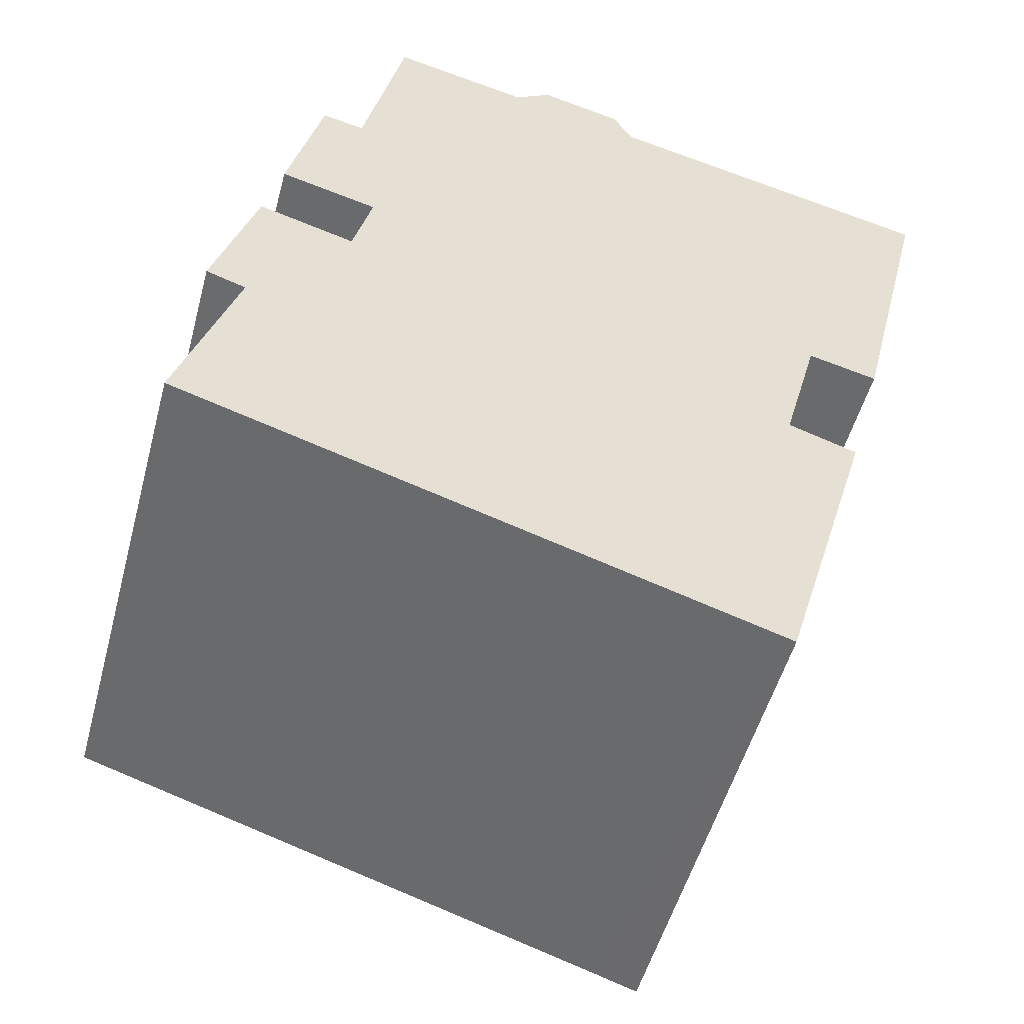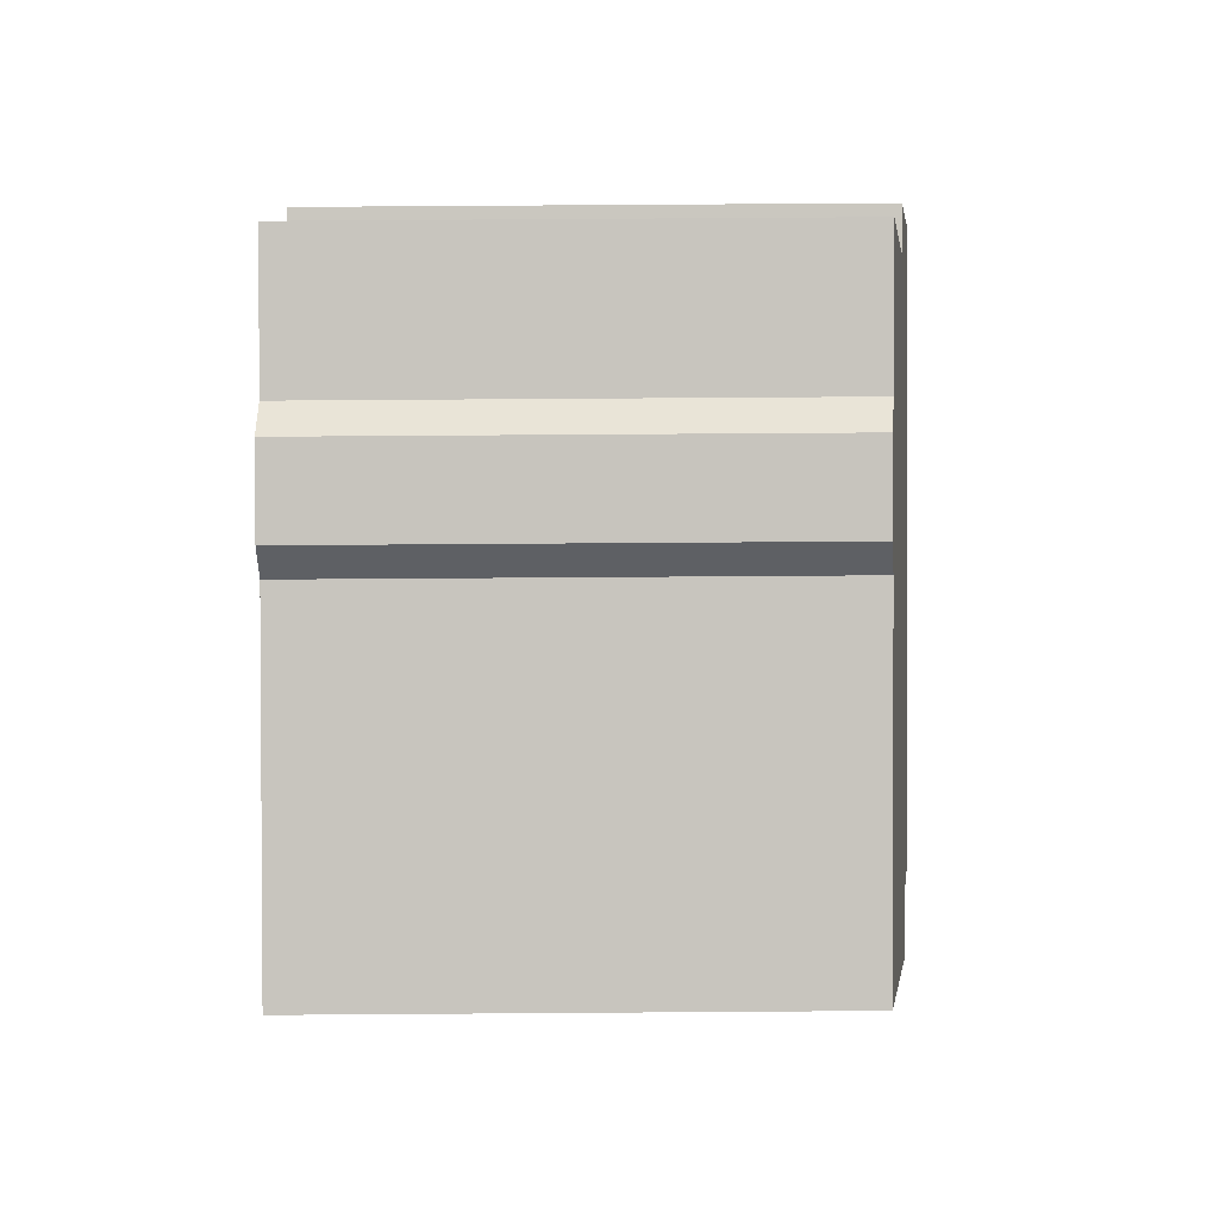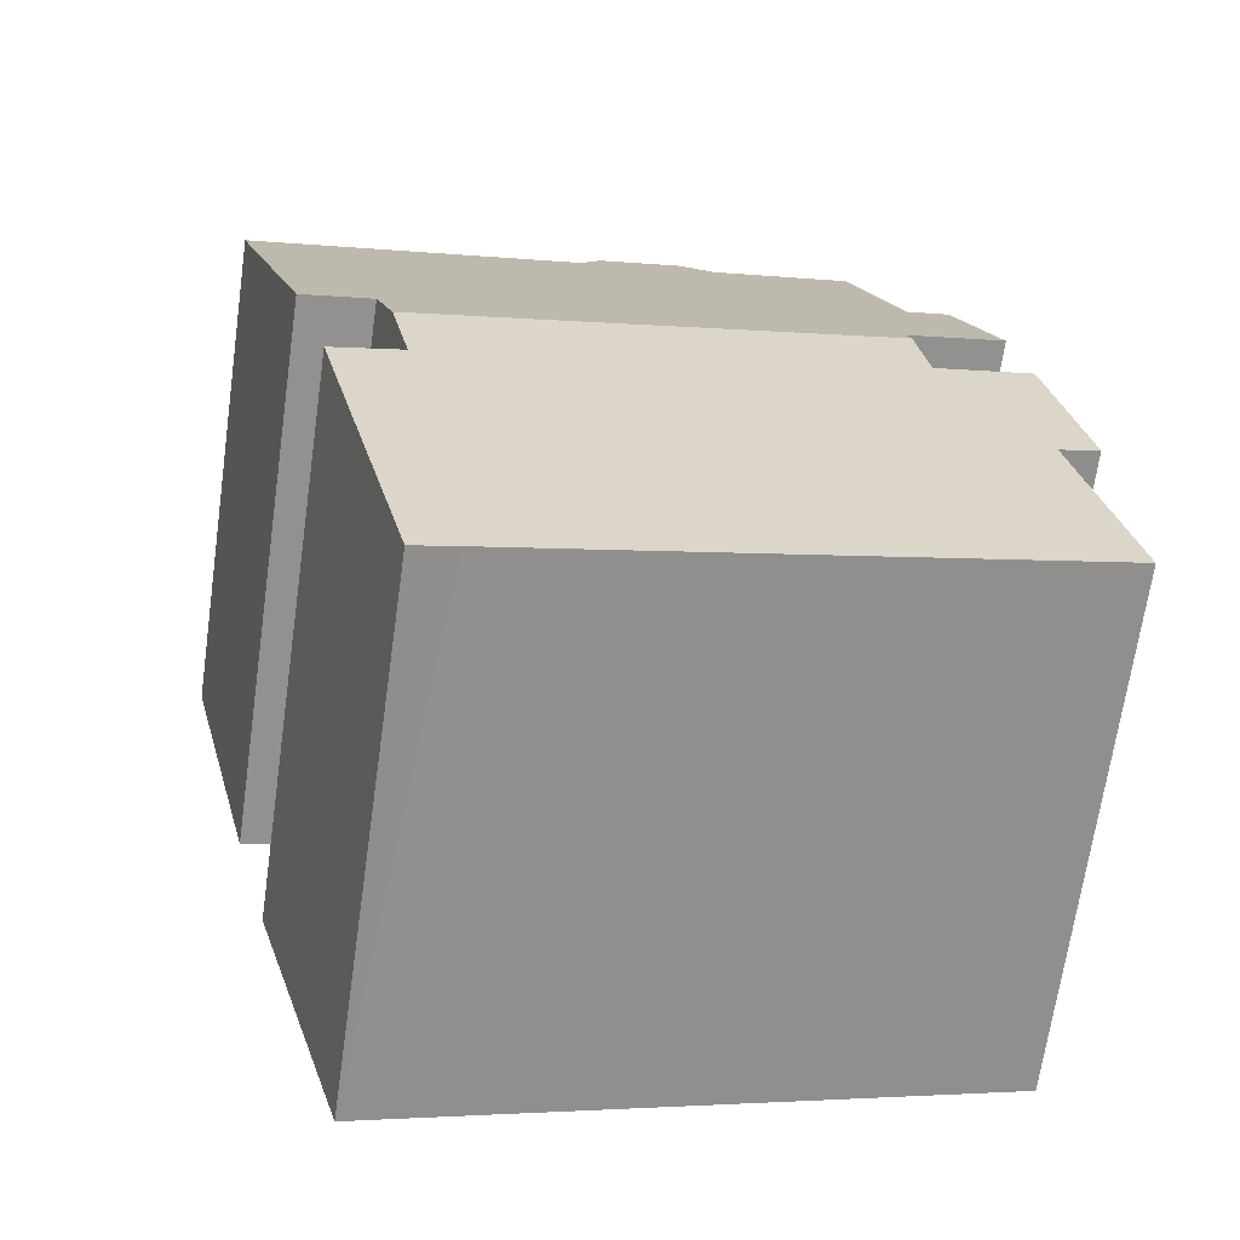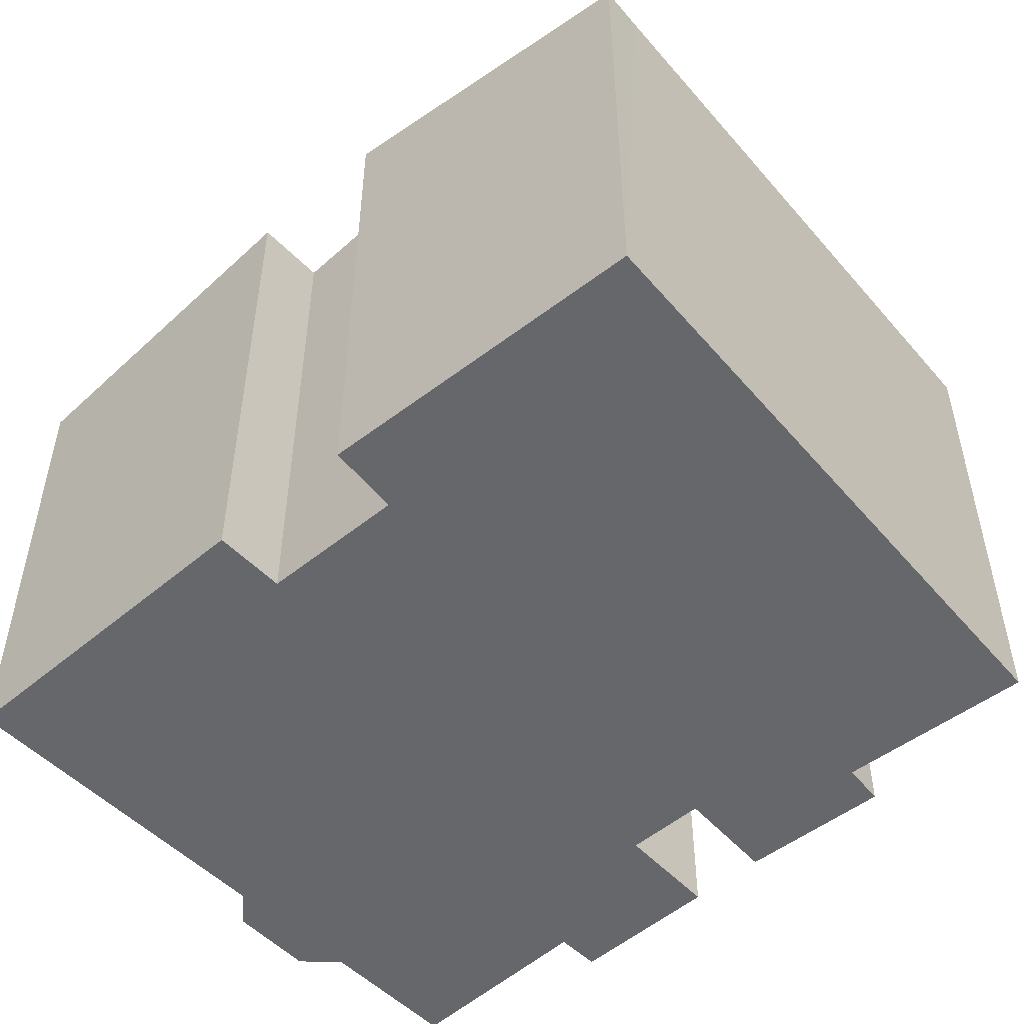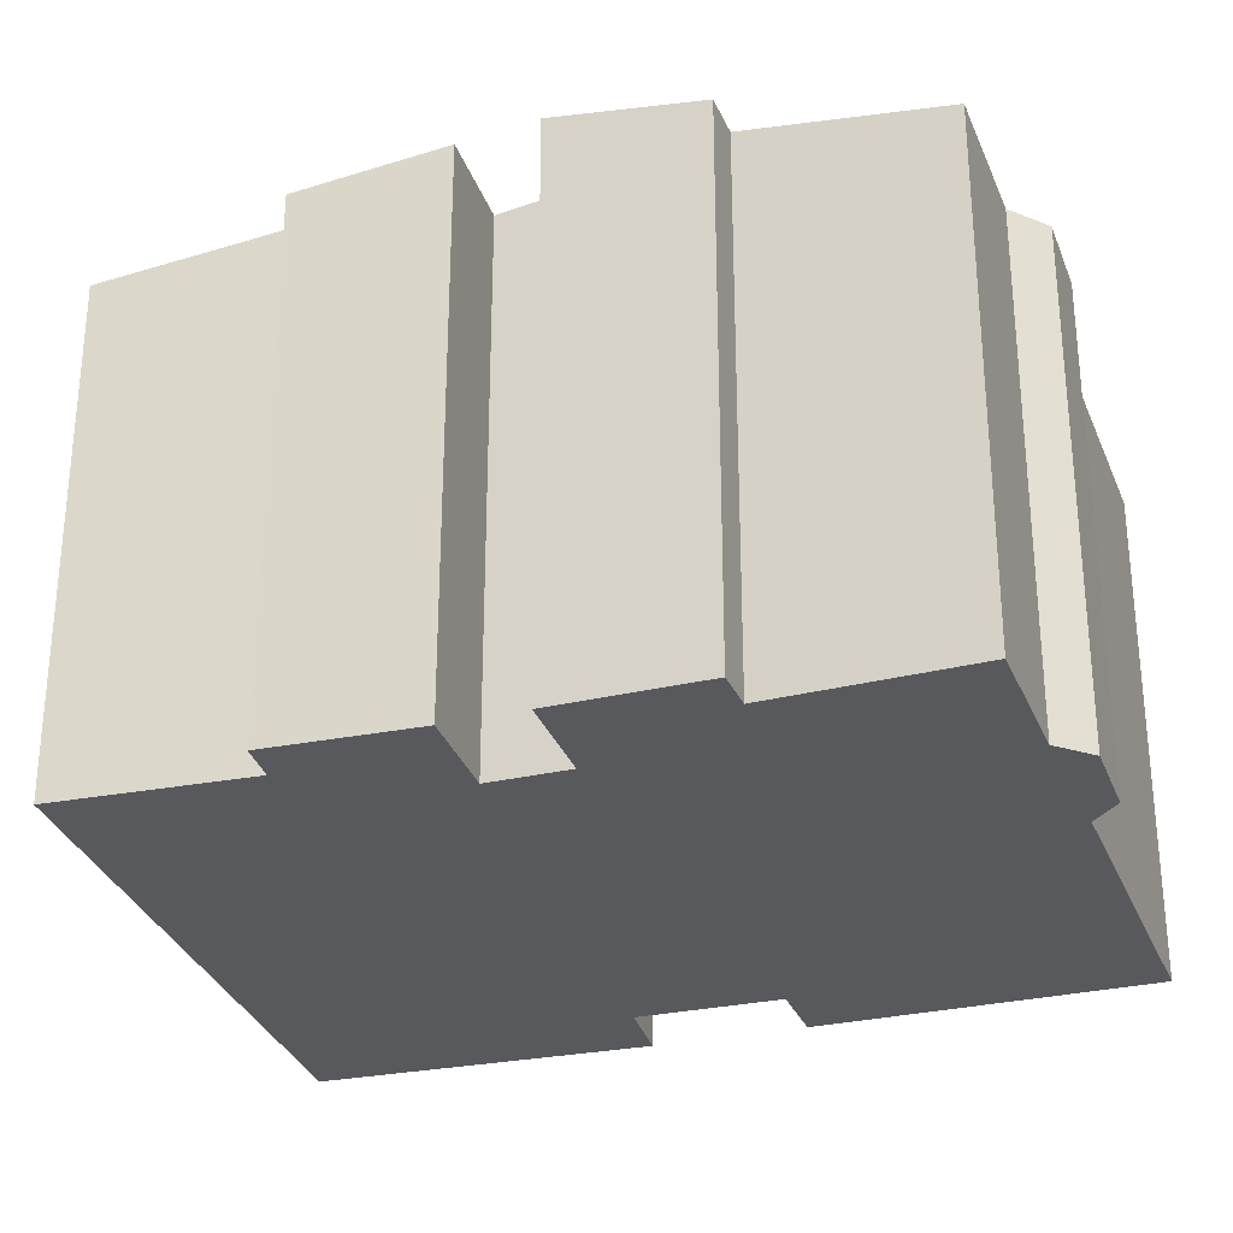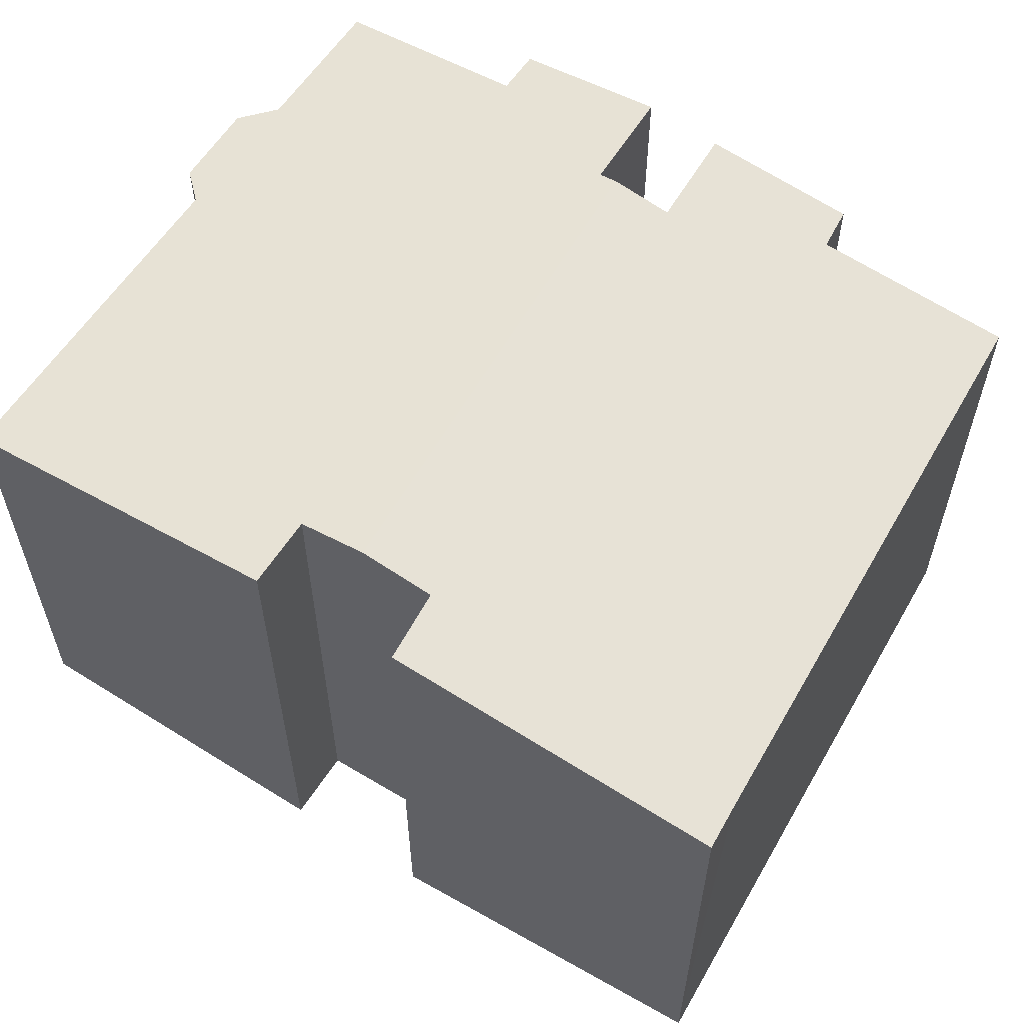
<metadata>
{"format":"obj","ext":"obj","renderer":"f3d","projection":"perspective","resolution":1024,"background":"white","views":[{"elev":-51.6,"azim":-15.0,"up":"+Z"},{"elev":76.3,"azim":89.6,"up":"+Z"},{"elev":-68.1,"azim":171.9,"up":"+Z"},{"elev":-52.1,"azim":146.3,"up":"+Y"},{"elev":-29.7,"azim":-57.0,"up":"+Y"},{"elev":60.4,"azim":136.8,"up":"+Y"}]}
</metadata>
<code>
v  1.335 11.73 7.338
v  1.269 11.29 3.977
v  0.403 11.29 4.273
v  11.97 10.72 -3.7
v  0 10.71 6.56e-16
v  3.436 11.74 6.731
v  3.755 11.92 8.002
v  13.44 11.7 3.333
v  13.86 11.92 4.871
v  12.87 10.71 -3.987
v  14.92 11.7 2.836
v  7.301 10.82 15.26
v  3.405 11.43 11.85
v  4.314 10.85 15.96
v  3.851 11.87 8.385
v  8.102 10.72 15.78
v  9.874 10.71 15.33
v  10.28 10.79 14.61
v  14.25 11.72 6.298
v  17.49 10.71 12.91
v  15.75 11.7 5.929
v  2.487 11.44 12.05
v  1.731 11.88 8.946
v  2.487 -7.38e-16 12.05
v  3.405 -7.257e-16 11.85
v  4.314 -9.773e-16 15.96
v  7.301 -9.345e-16 15.26
v  8.102 -9.66e-16 15.78
v  9.874 -9.387e-16 15.33
v  10.28 -8.946e-16 14.61
v  17.49 -7.906e-16 12.91
v  13.44 -2.041e-16 3.333
v  14.92 -1.737e-16 2.836
v  3.436 -4.122e-16 6.731
v  1.335 -4.493e-16 7.338
v  1.269 -2.435e-16 3.977
v  0 0 0
v  0.403 -2.616e-16 4.273
v  3.851 -5.134e-16 8.385
v  3.755 -4.9e-16 8.002
v  1.731 -5.478e-16 8.946
v  15.75 -3.63e-16 5.929
v  14.25 -3.856e-16 6.298
v  13.86 -2.983e-16 4.871
v  12.87 2.441e-16 -3.987
v  11.97 2.266e-16 -3.7
g defaultobject
f 1 2 3
f 2 4 5
f 4 2 1
f 4 1 6
f 4 6 7
f 4 7 8
f 8 7 9
f 4 8 10
f 11 10 8
f 12 13 14
f 13 12 15
f 15 9 7
f 9 15 12
f 9 12 16
f 9 16 17
f 9 17 18
f 9 18 19
f 19 18 20
f 19 20 21
f 22 15 23
f 15 22 13
f 24 13 22
f 13 24 25
f 26 12 14
f 12 26 27
f 28 17 16
f 17 28 29
f 30 20 18
f 20 30 31
f 32 11 8
f 11 32 33
f 1 34 6
f 34 1 35
f 25 14 13
f 14 25 26
f 5 36 2
f 36 5 37
f 3 35 1
f 35 3 38
f 6 15 7
f 15 6 34
f 15 34 39
f 39 34 40
f 41 22 23
f 22 41 24
f 27 16 12
f 16 27 28
f 17 30 18
f 30 17 29
f 20 42 21
f 42 20 31
f 19 8 9
f 8 19 43
f 8 43 32
f 32 43 44
f 33 10 11
f 10 33 45
f 21 43 19
f 43 21 42
f 45 4 10
f 4 45 5
f 5 45 37
f 37 45 46
f 2 38 3
f 38 2 36
f 15 41 23
f 41 15 39
f 33 32 45
f 46 36 37
f 36 46 35
f 35 46 34
f 34 46 40
f 40 46 39
f 39 46 25
f 25 46 26
f 26 46 27
f 27 46 28
f 28 46 29
f 29 46 45
f 29 45 30
f 30 45 32
f 30 32 44
f 30 44 43
f 30 43 31
f 31 43 42
f 39 24 41
f 24 39 25
f 35 38 36

</code>
